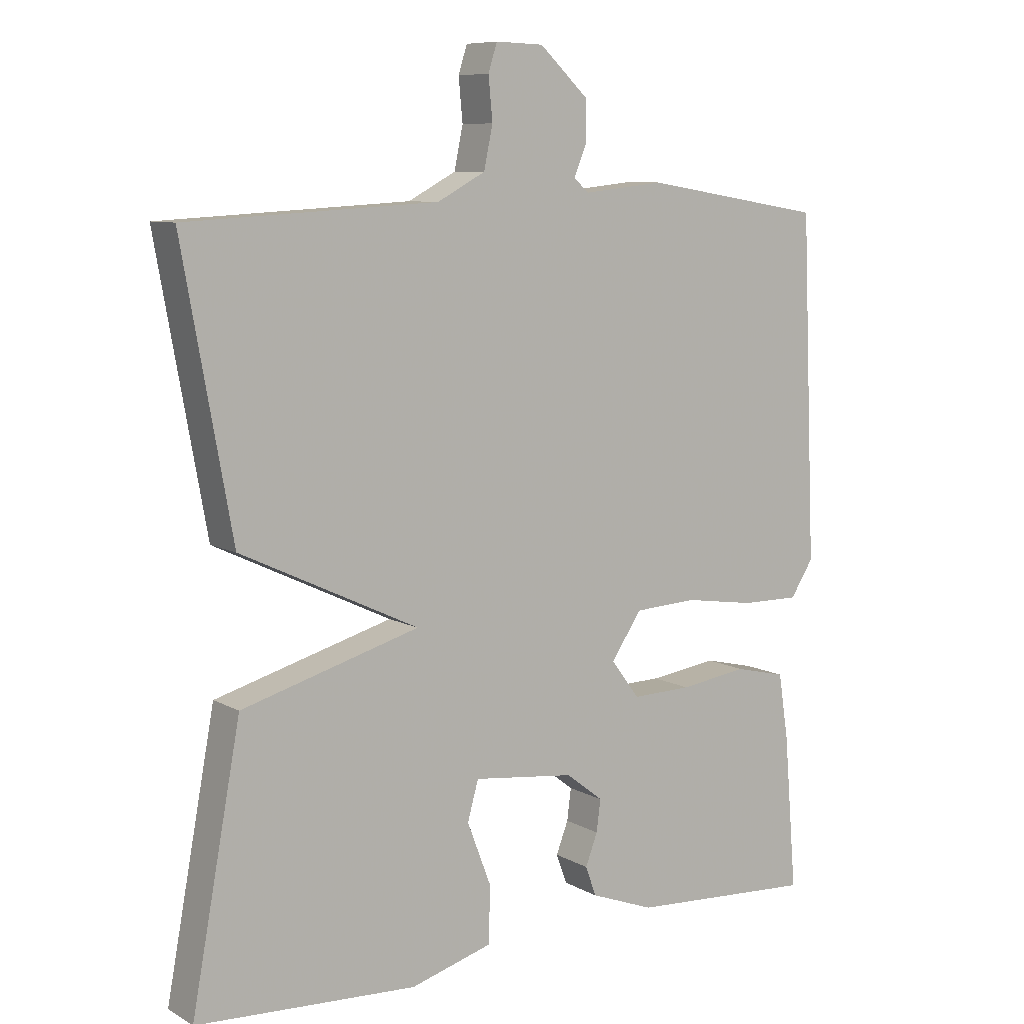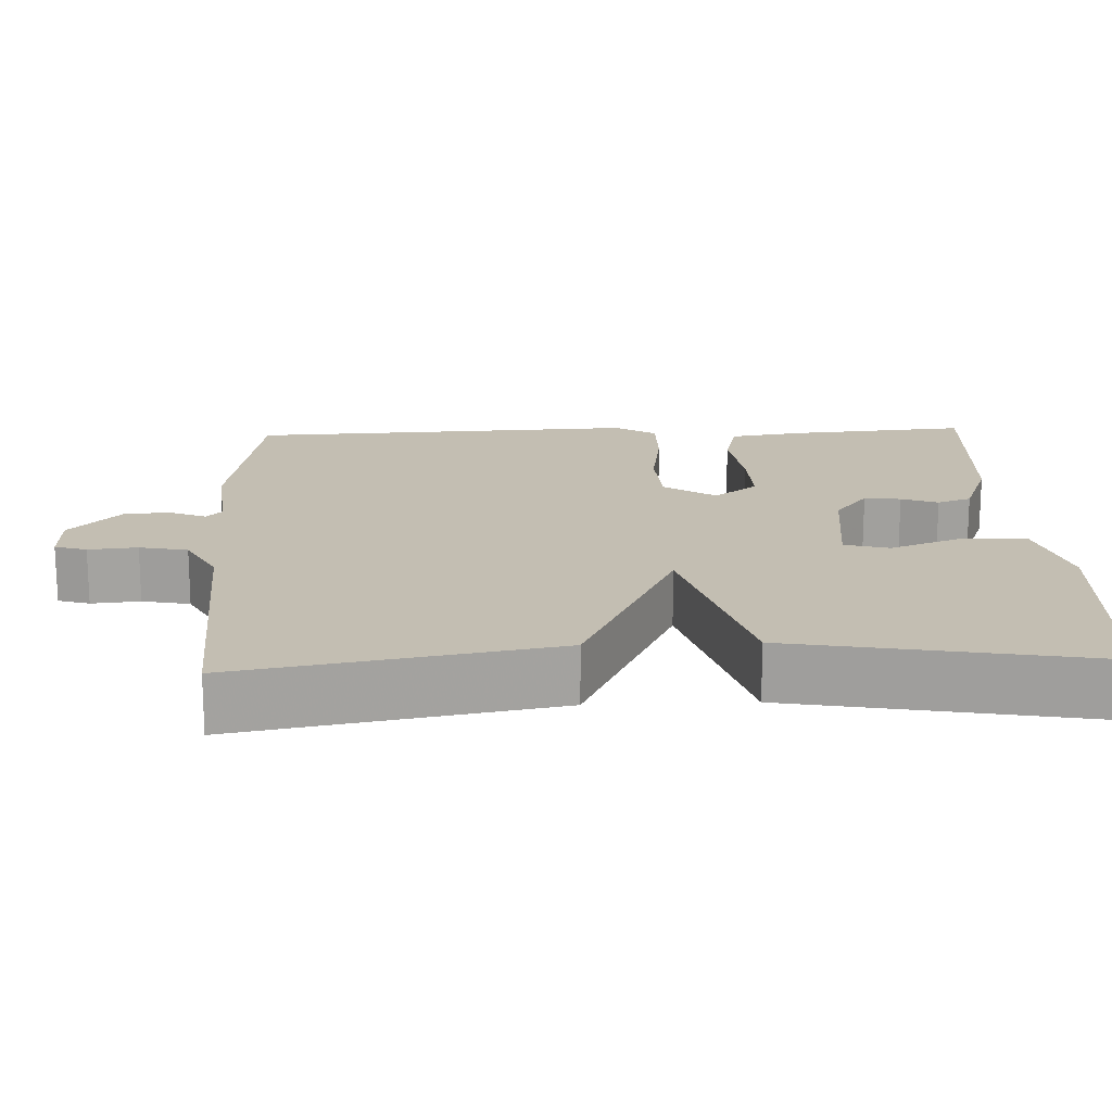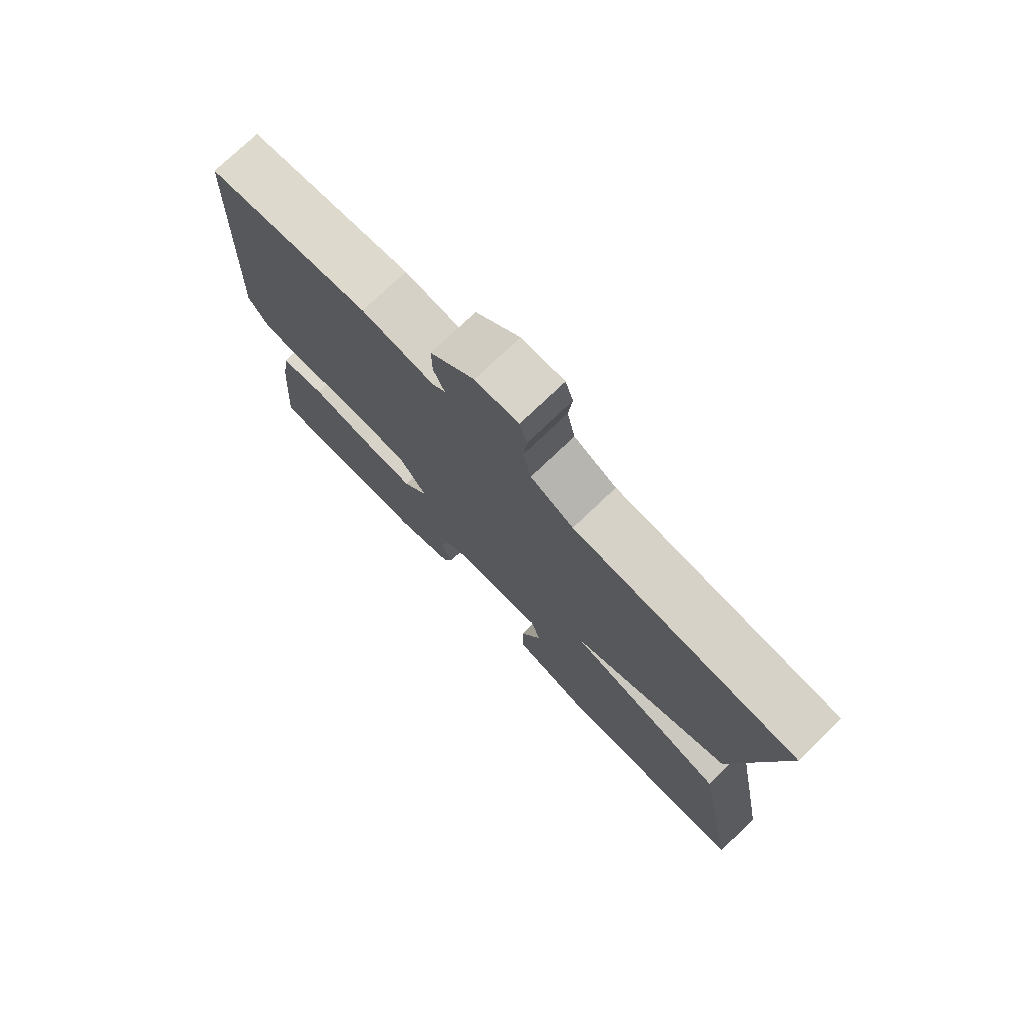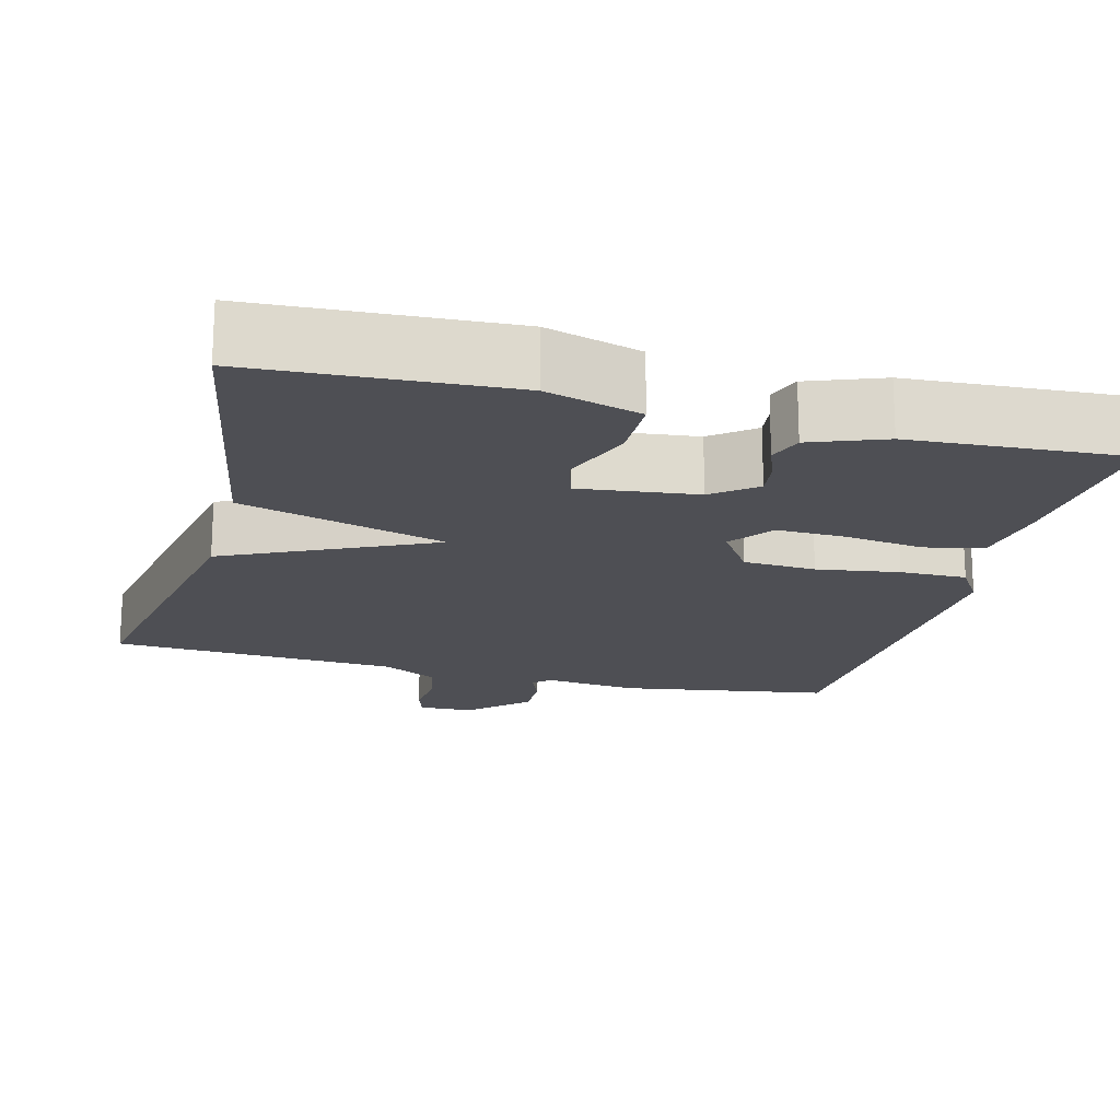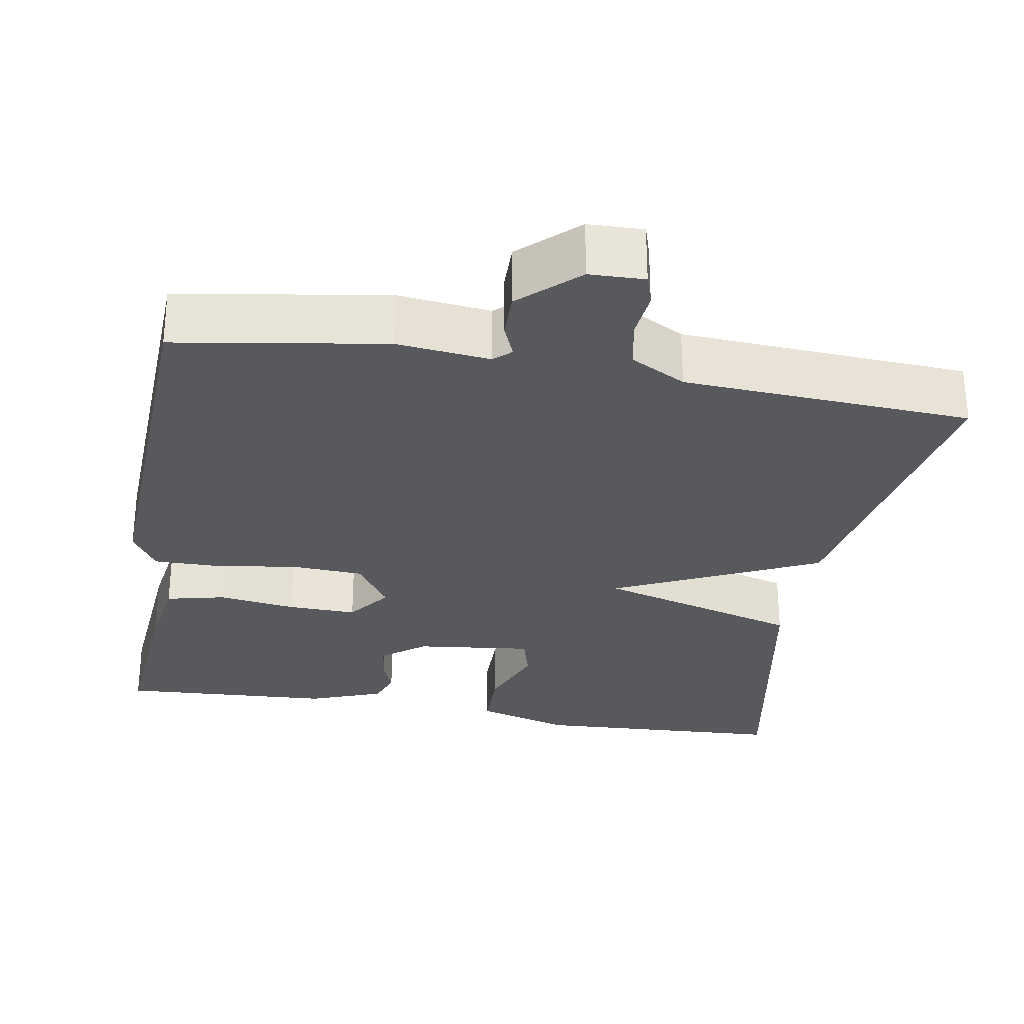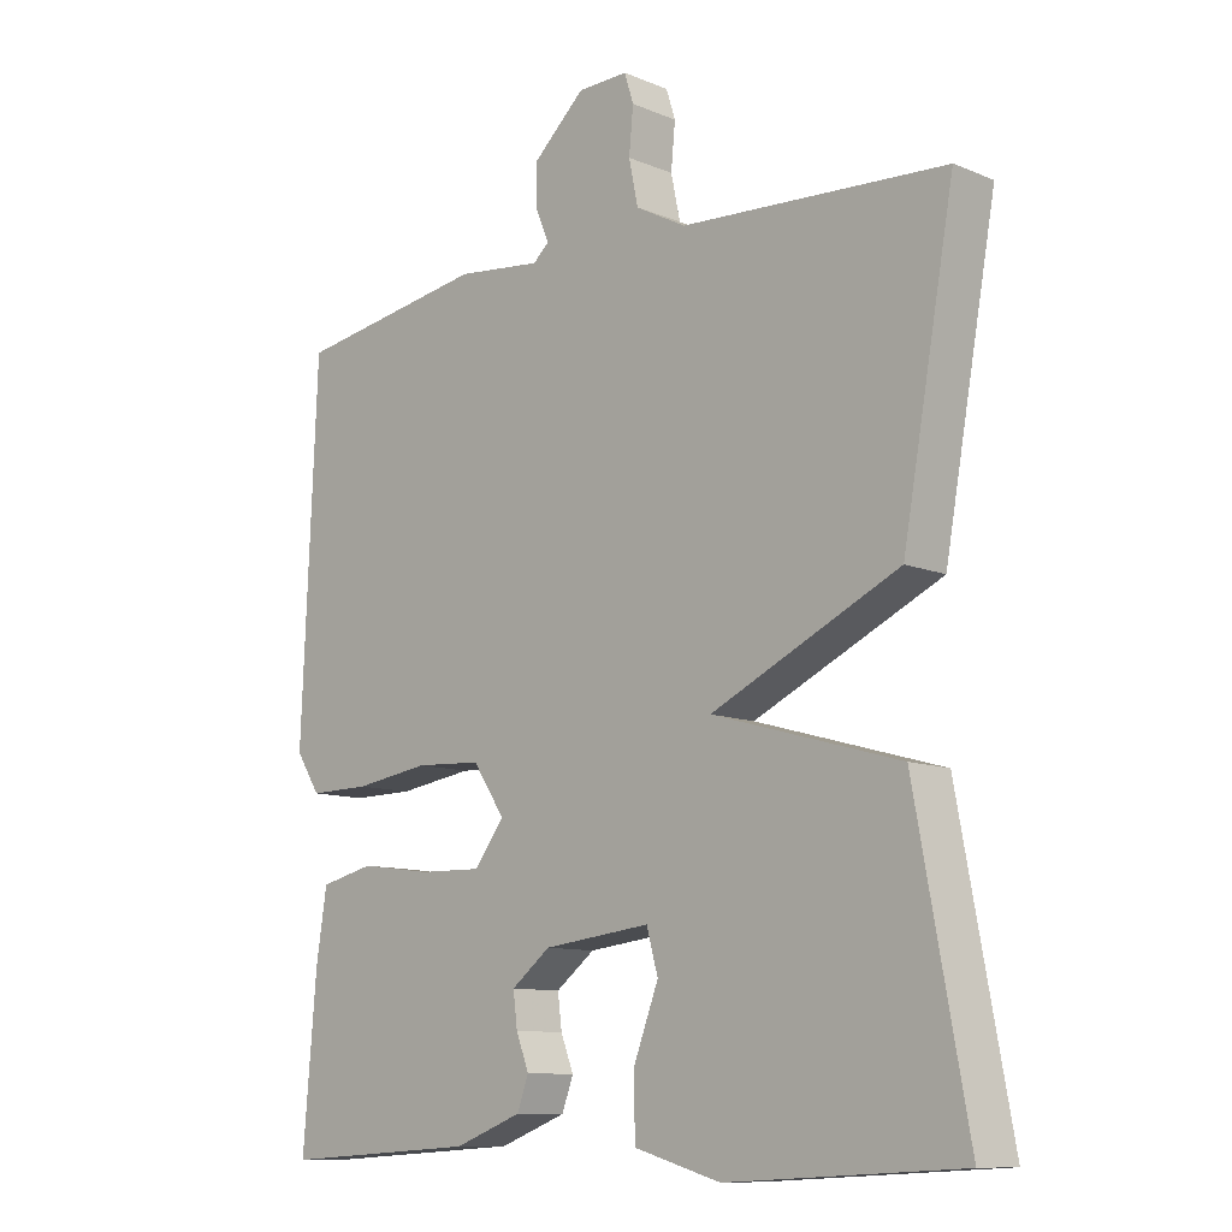
<metadata>
{"format":"obj","ext":"obj","renderer":"f3d","projection":"perspective","resolution":1024,"background":"white","views":[{"elev":8.6,"azim":145.3,"up":"+Z"},{"elev":17.4,"azim":87.6,"up":"+Y"},{"elev":75.8,"azim":46.3,"up":"+Z"},{"elev":-18.3,"azim":165.3,"up":"+Y"},{"elev":-29.2,"azim":-9.9,"up":"+Y"},{"elev":-10.5,"azim":44.2,"up":"+Z"}]}
</metadata>
<code>
v -0.5 0.07 0.5
v -0.23 0.07 0.544
v -0.11 0.07 0.531
v -0.088 0.07 0.551
v -0.106 0.07 0.595
v -0.107 0.07 0.655
v -0.034 0.07 0.723
v 0.037 0.07 0.725
v 0.05 0.07 0.684
v 0.044 0.07 0.621
v 0.057 0.07 0.559
v 0.128 0.07 0.521
v 0.5 0.07 0.5
v 0.427 0.07 0.095
v 0.163 0.07 -0.03
v 0.427 0.07 -0.105
v 0.5 0.07 -0.5
v 0.173 0.07 -0.518
v 0.051 0.07 -0.483
v 0.05 0.07 -0.398
v 0.085 0.07 -0.306
v 0.069 0.07 -0.248
v -0.082 0.07 -0.266
v -0.137 0.07 -0.309
v -0.131 0.07 -0.356
v -0.113 0.07 -0.403
v -0.129 0.07 -0.447
v -0.224 0.07 -0.483
v -0.5 0.07 -0.5
v -0.481 0.07 -0.271
v -0.466 0.07 -0.173
v -0.39 0.07 -0.155
v -0.289 0.07 -0.169
v -0.2 0.07 -0.171
v -0.158 0.07 -0.115
v -0.203 0.07 -0.048
v -0.296 0.07 -0.043
v -0.402 0.07 -0.059
v -0.488 0.07 -0.06
v -0.522 0.07 -0.007
v -0.5 0 0.5
v -0.23 0 0.544
v -0.11 0 0.531
v -0.088 0 0.551
v -0.106 0 0.595
v -0.107 0 0.655
v -0.034 0 0.723
v 0.037 0 0.725
v 0.05 0 0.684
v 0.044 0 0.621
v 0.057 0 0.559
v 0.128 0 0.521
v 0.5 0 0.5
v 0.427 0 0.095
v 0.163 0 -0.03
v 0.427 0 -0.105
v 0.5 0 -0.5
v 0.173 0 -0.518
v 0.051 0 -0.483
v 0.05 0 -0.398
v 0.085 0 -0.306
v 0.069 0 -0.248
v -0.082 0 -0.266
v -0.137 0 -0.309
v -0.131 0 -0.356
v -0.113 0 -0.403
v -0.129 0 -0.447
v -0.224 0 -0.483
v -0.5 0 -0.5
v -0.481 0 -0.271
v -0.466 0 -0.173
v -0.39 0 -0.155
v -0.289 0 -0.169
v -0.2 0 -0.171
v -0.158 0 -0.115
v -0.203 0 -0.048
v -0.296 0 -0.043
v -0.402 0 -0.059
v -0.488 0 -0.06
v -0.522 0 -0.007
f 1 2 3
f 40 1 3
f 39 40 3
f 38 39 3
f 37 38 3
f 36 37 3 4
f 35 36 4
f 31 32 33
f 30 31 33
f 29 30 33
f 28 29 33
f 27 28 33
f 26 27 33
f 25 26 33
f 24 25 33 34
f 23 24 34 35
f 19 20 21
f 18 19 21
f 17 18 21
f 16 17 21
f 15 16 21 22
f 12 13 14 15
f 23 35 4
f 22 23 4
f 15 22 4
f 12 15 4
f 11 12 4
f 7 8 9 10
f 7 10 11
f 6 7 11
f 5 6 11
f 4 5 11
f 43 42 41
f 43 41 80
f 43 80 79
f 43 79 78
f 43 78 77
f 44 43 77 76
f 44 76 75
f 73 72 71
f 73 71 70
f 73 70 69
f 73 69 68
f 73 68 67
f 73 67 66
f 73 66 65
f 74 73 65 64
f 75 74 64 63
f 61 60 59
f 61 59 58
f 61 58 57
f 61 57 56
f 62 61 56 55
f 55 54 53 52
f 44 75 63
f 44 63 62
f 44 62 55
f 44 55 52
f 44 52 51
f 50 49 48 47
f 51 50 47
f 51 47 46
f 51 46 45
f 51 45 44
f 1 41 42 2
f 2 42 43 3
f 3 43 44 4
f 4 44 45 5
f 5 45 46 6
f 6 46 47 7
f 7 47 48 8
f 8 48 49 9
f 9 49 50 10
f 10 50 51 11
f 11 51 52 12
f 12 52 53 13
f 13 53 54 14
f 14 54 55 15
f 15 55 56 16
f 16 56 57 17
f 17 57 58 18
f 18 58 59 19
f 19 59 60 20
f 20 60 61 21
f 21 61 62 22
f 22 62 63 23
f 23 63 64 24
f 24 64 65 25
f 25 65 66 26
f 26 66 67 27
f 27 67 68 28
f 28 68 69 29
f 29 69 70 30
f 30 70 71 31
f 31 71 72 32
f 32 72 73 33
f 33 73 74 34
f 34 74 75 35
f 35 75 76 36
f 36 76 77 37
f 37 77 78 38
f 38 78 79 39
f 39 79 80 40
f 40 80 41 1

</code>
